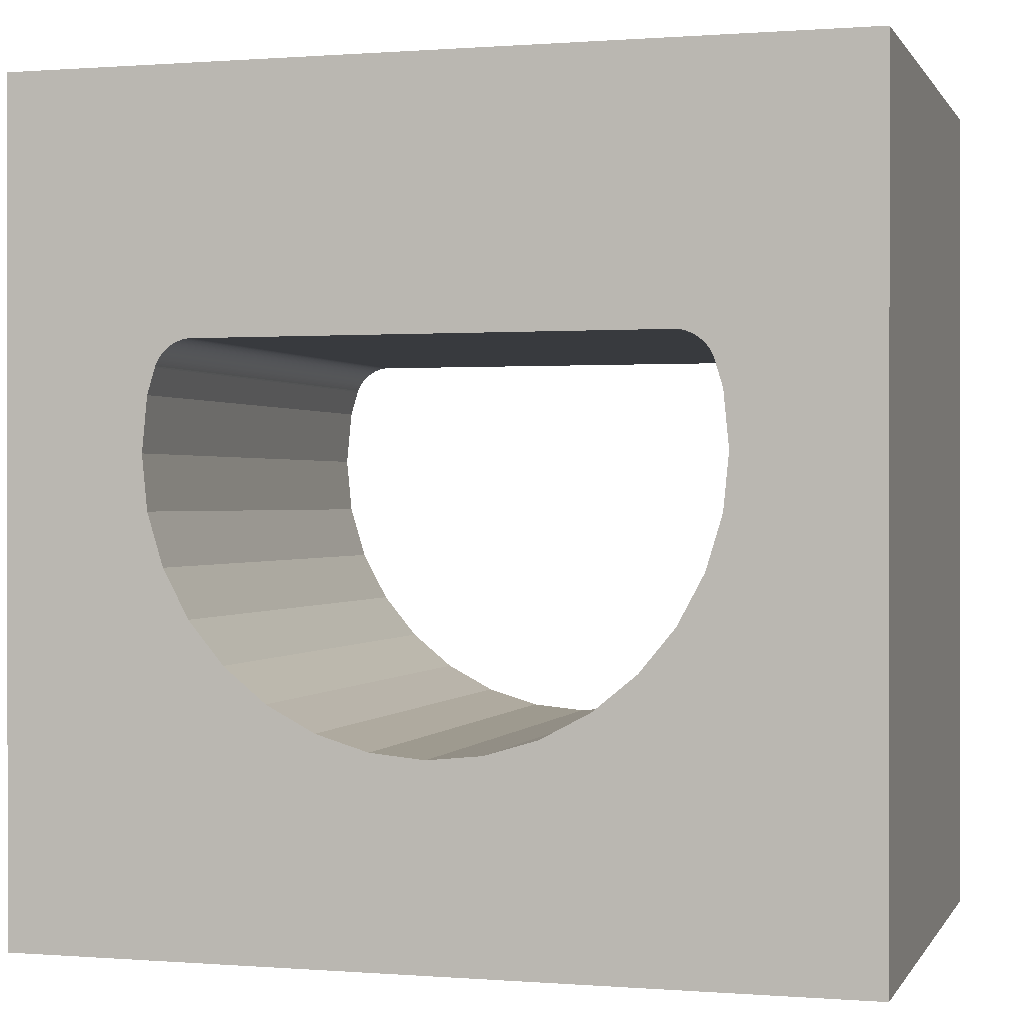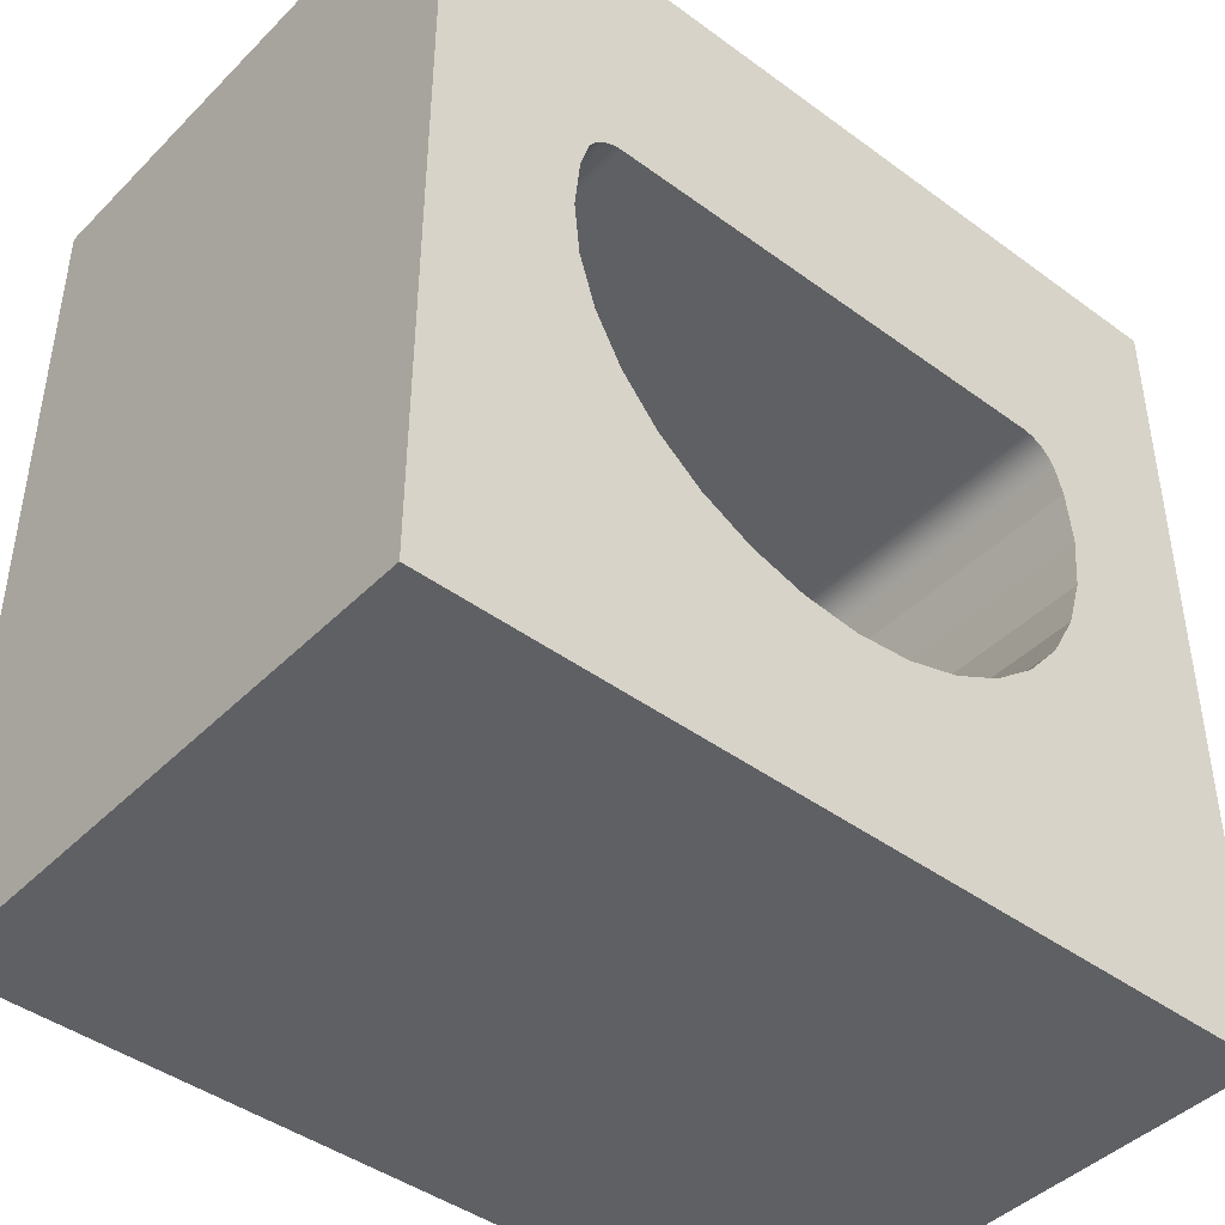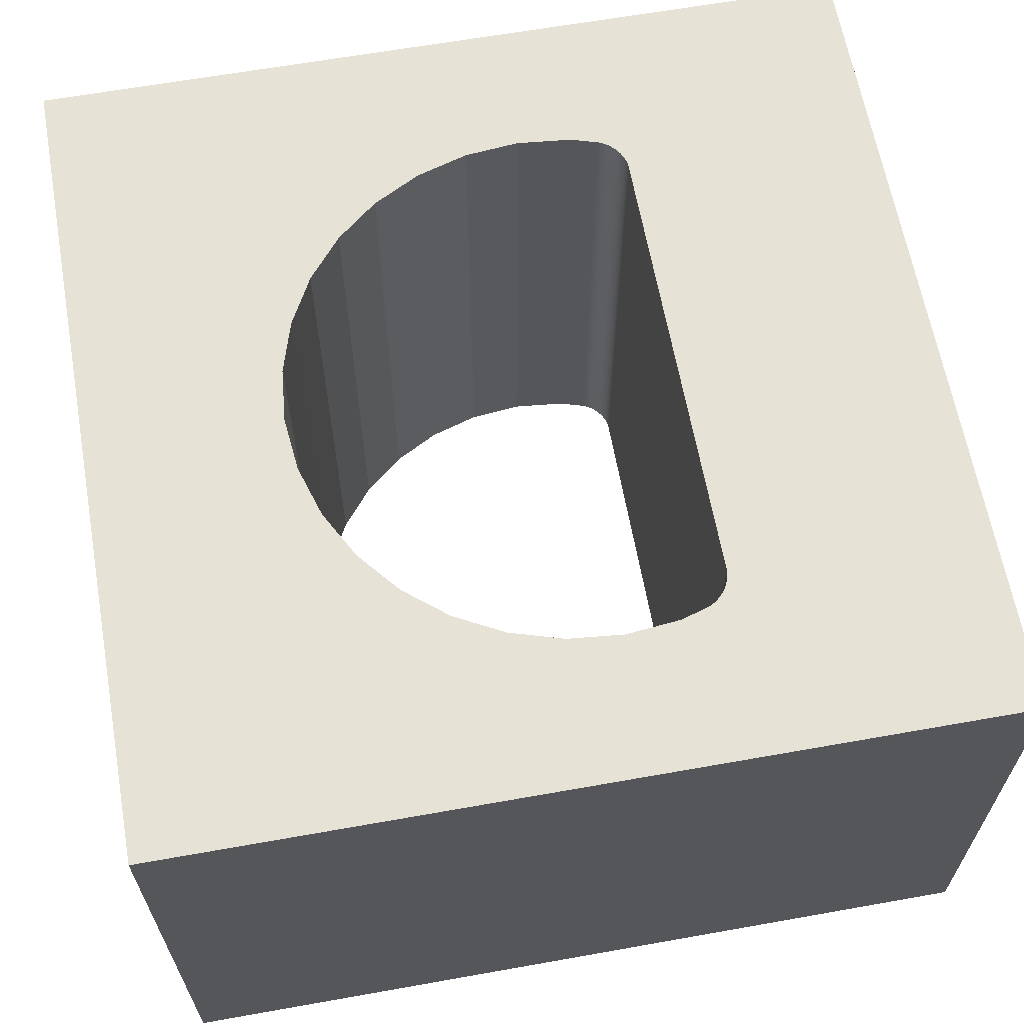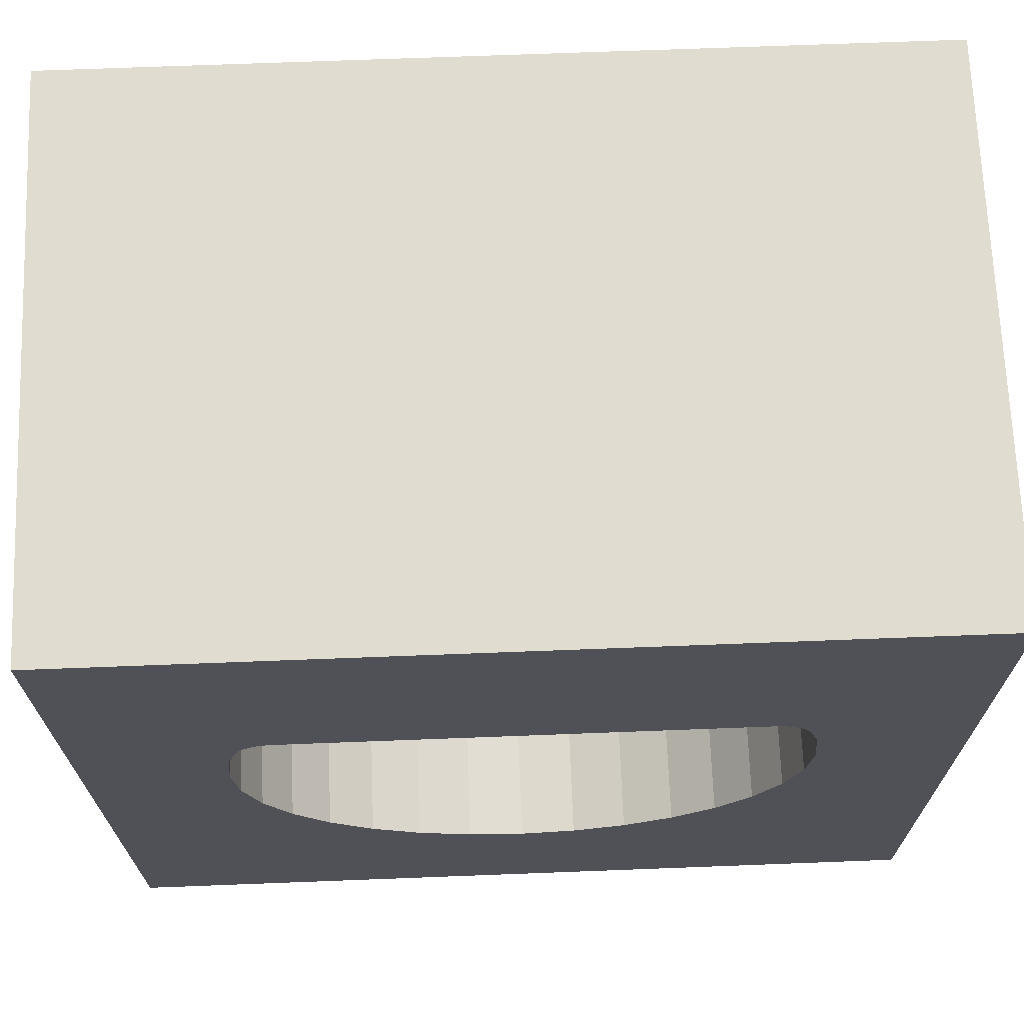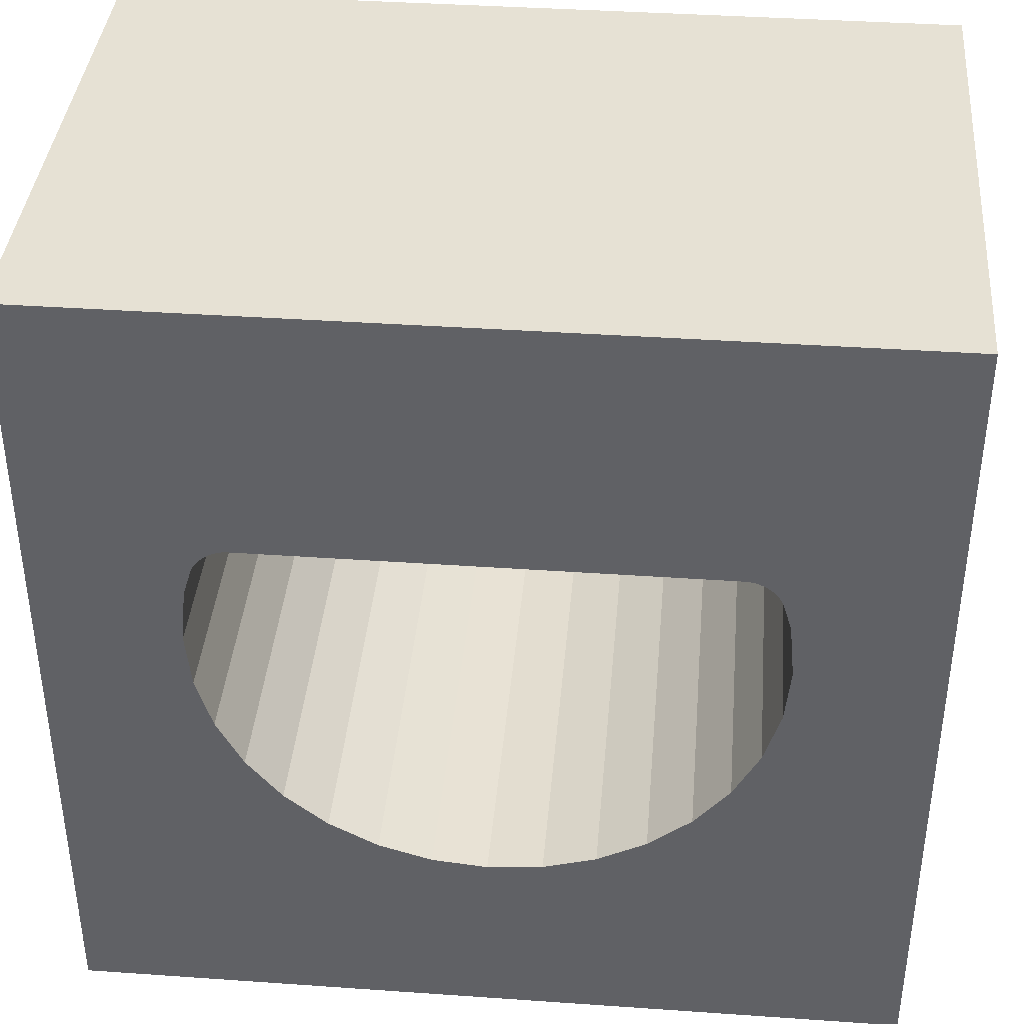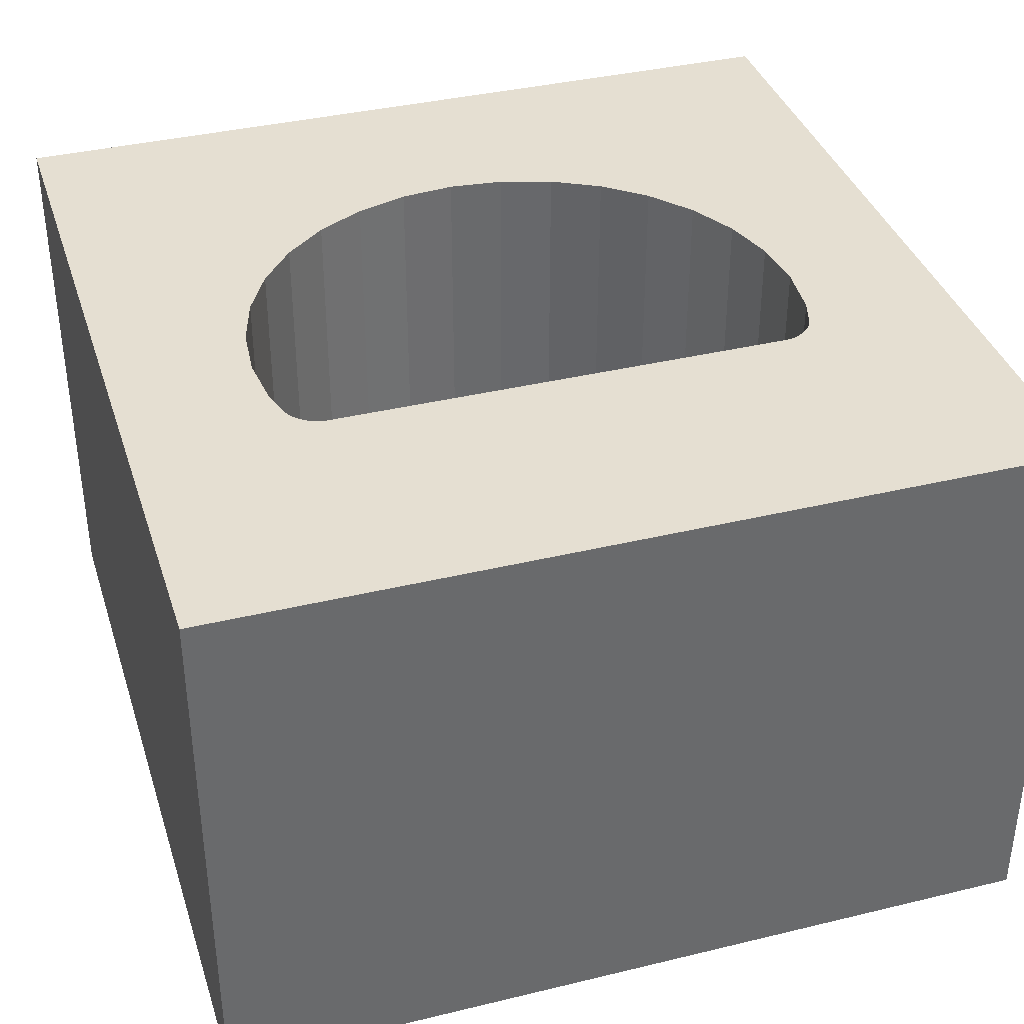
<metadata>
{"format":"obj","ext":"obj","renderer":"f3d","projection":"perspective","resolution":1024,"background":"white","views":[{"elev":0.3,"azim":16.3,"up":"+Y"},{"elev":-43.7,"azim":-40.8,"up":"+Y"},{"elev":63.6,"azim":79.8,"up":"+Z"},{"elev":69.4,"azim":177.8,"up":"+Y"},{"elev":39.0,"azim":5.0,"up":"+Y"},{"elev":37.5,"azim":162.8,"up":"+Z"}]}
</metadata>
<code>
o 立方体.004_立方体.058
v -0.015 -0.015 -0.02
v -0.015 -0.015 -0
v -0.015 0.015 -0.02
v -0.015 0.015 -0
v 0.015 -0.015 -0.02
v 0.015 -0.015 -0
v 0.015 0.015 -0.02
v 0.015 0.015 -0
v 0.009373 0.005192 -0
v 0.009373 0.005192 -0.02
v 0.009402 0.005148 -0
v 0.009402 0.005148 -0.02
v 0.01 0.002 -0
v 0.01 0.002 -0.02
v -0.008239 0.005827 -0
v -0.008239 0.005827 -0.02
v -0.01 0.002 -0
v -0.01 0.002 -0.02
v -0.009808 0.003951 -0
v -0.009808 0.003951 -0.02
v -0.008389 0.005816 -0
v -0.008389 0.005816 -0.02
v -0.008338 0.005822 -0
v -0.008338 0.005822 -0.02
v -0.008288 0.005826 -0
v -0.008288 0.005826 -0.02
v -0.008794 0.005691 -0
v -0.008794 0.005691 -0.02
v -0.008843 0.005666 -0
v -0.008843 0.005666 -0.02
v 0.009274 0.005321 -0
v 0.009274 0.005321 -0.02
v -0.008892 0.005639 -0
v -0.008892 0.005639 -0.02
v -0.008542 0.005786 -0
v -0.008542 0.005786 -0.02
v -0.00849 0.005798 -0
v -0.00849 0.005798 -0.02
v -0.008439 0.005808 -0
v -0.008439 0.005808 -0.02
v -0.009529 0.00487 -0
v -0.009529 0.00487 -0.02
v 0.009808 0.003951 -0
v 0.009808 0.003951 -0.02
v 0.009342 0.005236 -0
v 0.009342 0.005236 -0.02
v 0.008239 0.005827 -0
v 0.008239 0.005827 -0.02
v 0.009309 0.005279 -0
v 0.009309 0.005279 -0.02
v -0.008986 0.005579 -0
v -0.008986 0.005579 -0.02
v -0.008939 0.00561 -0
v -0.008939 0.00561 -0.02
v 0.003827 -0.007239 -0
v 0.003827 -0.007239 -0.02
v 0.009529 0.00487 -0
v 0.009529 0.00487 -0.02
v 0.001951 -0.007808 -0
v 0.001951 -0.007808 -0.02
v -0.009808 4.9e-05 -0
v -0.009808 4.9e-05 -0.02
v 0.009429 0.005102 -0
v 0.009429 0.005102 -0.02
v 0.008389 0.005816 -0
v 0.008389 0.005816 -0.02
v 0.008439 0.005808 -0
v 0.008439 0.005808 -0.02
v 0.009453 0.005057 -0
v 0.009453 0.005057 -0.02
v 0.00849 0.005798 -0
v 0.00849 0.005798 -0.02
v -0.008315 -0.003556 -0
v -0.008315 -0.003556 -0.02
v -0.007071 -0.005071 -0
v -0.007071 -0.005071 -0.02
v 0.008315 -0.003556 -0
v 0.008315 -0.003556 -0.02
v 0.009239 -0.001827 -0
v 0.009239 -0.001827 -0.02
v -0.005556 -0.006315 -0
v -0.005556 -0.006315 -0.02
v -0.009239 -0.001827 -0
v -0.009239 -0.001827 -0.02
v 0.009514 0.004917 -0
v 0.009514 0.004917 -0.02
v 0.007071 -0.005071 -0
v 0.007071 -0.005071 -0.02
v 0.009808 4.9e-05 -0
v 0.009808 4.9e-05 -0.02
v 0.005556 -0.006315 -0
v 0.005556 -0.006315 -0.02
v 0.009496 0.004964 -0
v 0.009496 0.004964 -0.02
v 0.008542 0.005786 -0
v 0.008542 0.005786 -0.02
v 0.009476 0.00501 -0
v 0.009476 0.00501 -0.02
v -0.001951 -0.007808 -0
v -0.001951 -0.007808 -0.02
v -0 -0.008 -0
v -0 -0.008 -0.02
v -0.003827 -0.007239 -0
v -0.003827 -0.007239 -0.02
v 0.008338 0.005822 -0
v 0.008338 0.005822 -0.02
v 0.008288 0.005826 -0
v 0.008288 0.005826 -0.02
v -0.009402 0.005148 -0
v -0.009402 0.005148 -0.02
v -0.009429 0.005102 -0
v -0.009429 0.005102 -0.02
v -0.008744 0.005714 -0
v -0.008744 0.005714 -0.02
v -0.009075 0.005513 -0
v -0.009075 0.005513 -0.02
v -0.009031 0.005547 -0
v -0.009031 0.005547 -0.02
v -0.009476 0.00501 -0
v -0.009476 0.00501 -0.02
v -0.009496 0.004964 -0
v -0.009496 0.004964 -0.02
v -0.009514 0.004917 -0
v -0.009514 0.004917 -0.02
v -0.009453 0.005057 -0
v -0.009453 0.005057 -0.02
v -0.009373 0.005192 -0
v -0.009373 0.005192 -0.02
v -0.009274 0.005321 -0
v -0.009274 0.005321 -0.02
v -0.009342 0.005236 -0
v -0.009342 0.005236 -0.02
v -0.009309 0.005279 -0
v -0.009309 0.005279 -0.02
v -0.008644 0.005754 -0
v -0.008644 0.005754 -0.02
v -0.008593 0.005771 -0
v -0.008593 0.005771 -0.02
v -0.008694 0.005735 -0
v -0.008694 0.005735 -0.02
v -0.009159 0.00544 -0
v -0.009159 0.00544 -0.02
v -0.009238 0.005362 -0
v -0.009238 0.005362 -0.02
v -0.009118 0.005477 -0
v -0.009118 0.005477 -0.02
v -0.009199 0.005402 -0
v -0.009199 0.005402 -0.02
v 0.008843 0.005666 -0
v 0.008843 0.005666 -0.02
v 0.008794 0.005691 -0
v 0.008794 0.005691 -0.02
v 0.008744 0.005714 -0
v 0.008744 0.005714 -0.02
v 0.009238 0.005362 -0
v 0.009238 0.005362 -0.02
v 0.008892 0.005639 -0
v 0.008892 0.005639 -0.02
v 0.008986 0.005579 -0
v 0.008986 0.005579 -0.02
v 0.009118 0.005477 -0
v 0.009118 0.005477 -0.02
v 0.009159 0.00544 -0
v 0.009159 0.00544 -0.02
v 0.008939 0.00561 -0
v 0.008939 0.00561 -0.02
v 0.009031 0.005547 -0
v 0.009031 0.005547 -0.02
v 0.008644 0.005754 -0
v 0.008644 0.005754 -0.02
v 0.008694 0.005735 -0
v 0.008694 0.005735 -0.02
v 0.008593 0.005771 -0
v 0.008593 0.005771 -0.02
v 0.009075 0.005513 -0
v 0.009075 0.005513 -0.02
v 0.009199 0.005402 -0
v 0.009199 0.005402 -0.02
f 2 3 1
f 4 7 3
f 8 5 7
f 6 1 5
f 3 48 16
f 101 99 2
f 122 119 121
f 150 157 149
f 15 47 8
f 144 147 143
f 132 133 131
f 160 167 159
f 79 90 80
f 178 155 177
f 46 9 45
f 81 104 82
f 87 78 88
f 10 11 9
f 120 125 119
f 96 173 95
f 94 85 93
f 13 44 14
f 36 37 35
f 50 45 49
f 55 92 56
f 42 123 41
f 130 143 129
f 19 18 20
f 146 115 145
f 83 74 84
f 73 76 74
f 75 82 76
f 162 163 161
f 68 71 67
f 110 127 109
f 48 107 47
f 174 169 173
f 43 58 44
f 40 21 39
f 142 145 141
f 128 131 127
f 116 117 115
f 114 139 113
f 1 100 102
f 152 149 151
f 66 67 65
f 126 111 125
f 17 62 18
f 24 25 23
f 172 153 171
f 54 33 53
f 99 102 100
f 30 27 29
f 26 15 25
f 168 175 167
f 64 69 63
f 47 16 48
f 170 171 169
f 52 53 51
f 38 39 37
f 148 141 147
f 86 57 85
f 77 80 78
f 89 14 90
f 59 56 60
f 101 60 102
f 138 35 137
f 176 161 175
f 70 97 69
f 136 137 135
f 103 100 104
f 91 88 92
f 12 63 11
f 34 29 33
f 106 65 105
f 156 31 155
f 164 177 163
f 134 129 133
f 41 20 42
f 166 159 165
f 61 84 62
f 140 135 139
f 158 165 157
f 28 113 27
f 98 93 97
f 118 51 117
f 112 109 111
f 32 49 31
f 154 151 153
f 72 95 71
f 108 105 107
f 124 121 123
f 22 23 21
f 2 4 3
f 4 8 7
f 8 6 5
f 6 2 1
f 7 14 44
f 7 44 58
f 20 18 3
f 42 20 3
f 7 58 86
f 7 86 94
f 124 42 3
f 122 124 3
f 7 94 98
f 7 98 70
f 120 122 3
f 126 120 3
f 7 70 64
f 7 64 12
f 112 126 3
f 110 112 3
f 7 12 10
f 7 10 46
f 128 110 3
f 132 128 3
f 7 46 50
f 7 50 32
f 134 132 3
f 130 134 3
f 7 32 156
f 7 156 178
f 144 130 3
f 148 144 3
f 7 178 164
f 7 164 162
f 142 148 3
f 146 142 3
f 7 162 176
f 7 176 168
f 116 146 3
f 118 116 3
f 7 168 160
f 7 160 166
f 52 118 3
f 54 52 3
f 7 166 158
f 7 158 150
f 34 54 3
f 30 34 3
f 7 150 152
f 7 152 154
f 28 30 3
f 114 28 3
f 7 154 172
f 7 172 170
f 140 114 3
f 136 140 3
f 3 7 48
f 7 170 174
f 7 174 96
f 138 136 3
f 36 138 3
f 7 96 72
f 7 72 68
f 38 36 3
f 40 38 3
f 7 68 66
f 7 66 106
f 22 40 3
f 24 22 3
f 7 106 108
f 7 108 48
f 26 24 3
f 16 26 3
f 6 8 13
f 6 13 89
f 17 4 2
f 61 17 2
f 6 89 79
f 6 79 77
f 83 61 2
f 73 83 2
f 6 77 87
f 6 87 91
f 75 73 2
f 81 75 2
f 6 91 55
f 6 55 59
f 103 81 2
f 99 103 2
f 2 6 101
f 6 59 101
f 122 120 119
f 150 158 157
f 4 17 19
f 4 19 41
f 43 13 8
f 57 43 8
f 4 41 123
f 4 123 121
f 85 57 8
f 93 85 8
f 4 121 119
f 4 119 125
f 97 93 8
f 69 97 8
f 4 125 111
f 4 111 109
f 63 69 8
f 11 63 8
f 4 109 127
f 4 127 131
f 9 11 8
f 45 9 8
f 4 131 133
f 4 133 129
f 49 45 8
f 31 49 8
f 4 129 143
f 4 143 147
f 155 31 8
f 177 155 8
f 4 147 141
f 4 141 145
f 163 177 8
f 161 163 8
f 4 145 115
f 4 115 117
f 175 161 8
f 167 175 8
f 4 117 51
f 4 51 53
f 159 167 8
f 165 159 8
f 4 53 33
f 4 33 29
f 157 165 8
f 149 157 8
f 4 29 27
f 4 27 113
f 151 149 8
f 153 151 8
f 4 113 139
f 4 139 135
f 171 153 8
f 169 171 8
f 8 4 15
f 4 135 137
f 4 137 35
f 173 169 8
f 95 173 8
f 4 35 37
f 4 37 39
f 71 95 8
f 67 71 8
f 4 39 21
f 4 21 23
f 65 67 8
f 105 65 8
f 4 23 25
f 4 25 15
f 107 105 8
f 47 107 8
f 144 148 147
f 132 134 133
f 160 168 167
f 79 89 90
f 178 156 155
f 46 10 9
f 81 103 104
f 87 77 78
f 10 12 11
f 120 126 125
f 96 174 173
f 94 86 85
f 13 43 44
f 36 38 37
f 50 46 45
f 55 91 92
f 42 124 123
f 130 144 143
f 19 17 18
f 146 116 115
f 83 73 74
f 73 75 76
f 75 81 82
f 162 164 163
f 68 72 71
f 110 128 127
f 48 108 107
f 174 170 169
f 43 57 58
f 40 22 21
f 142 146 145
f 128 132 131
f 116 118 117
f 114 140 139
f 90 14 5
f 14 7 5
f 1 3 18
f 1 18 62
f 80 90 5
f 1 62 84
f 1 84 74
f 78 80 5
f 88 78 5
f 1 74 76
f 1 76 82
f 92 88 5
f 56 92 5
f 1 82 104
f 1 104 100
f 56 5 60
f 5 1 102
f 60 5 102
f 152 150 149
f 66 68 67
f 126 112 111
f 17 61 62
f 24 26 25
f 172 154 153
f 54 34 33
f 99 101 102
f 30 28 27
f 26 16 15
f 168 176 175
f 64 70 69
f 47 15 16
f 170 172 171
f 52 54 53
f 38 40 39
f 148 142 141
f 86 58 57
f 77 79 80
f 89 13 14
f 59 55 56
f 101 59 60
f 138 36 35
f 176 162 161
f 70 98 97
f 136 138 137
f 103 99 100
f 91 87 88
f 12 64 63
f 34 30 29
f 106 66 65
f 156 32 31
f 164 178 177
f 134 130 129
f 41 19 20
f 166 160 159
f 61 83 84
f 140 136 135
f 158 166 165
f 28 114 113
f 98 94 93
f 118 52 51
f 112 110 109
f 32 50 49
f 154 152 151
f 72 96 95
f 108 106 105
f 124 122 121
f 22 24 23

</code>
